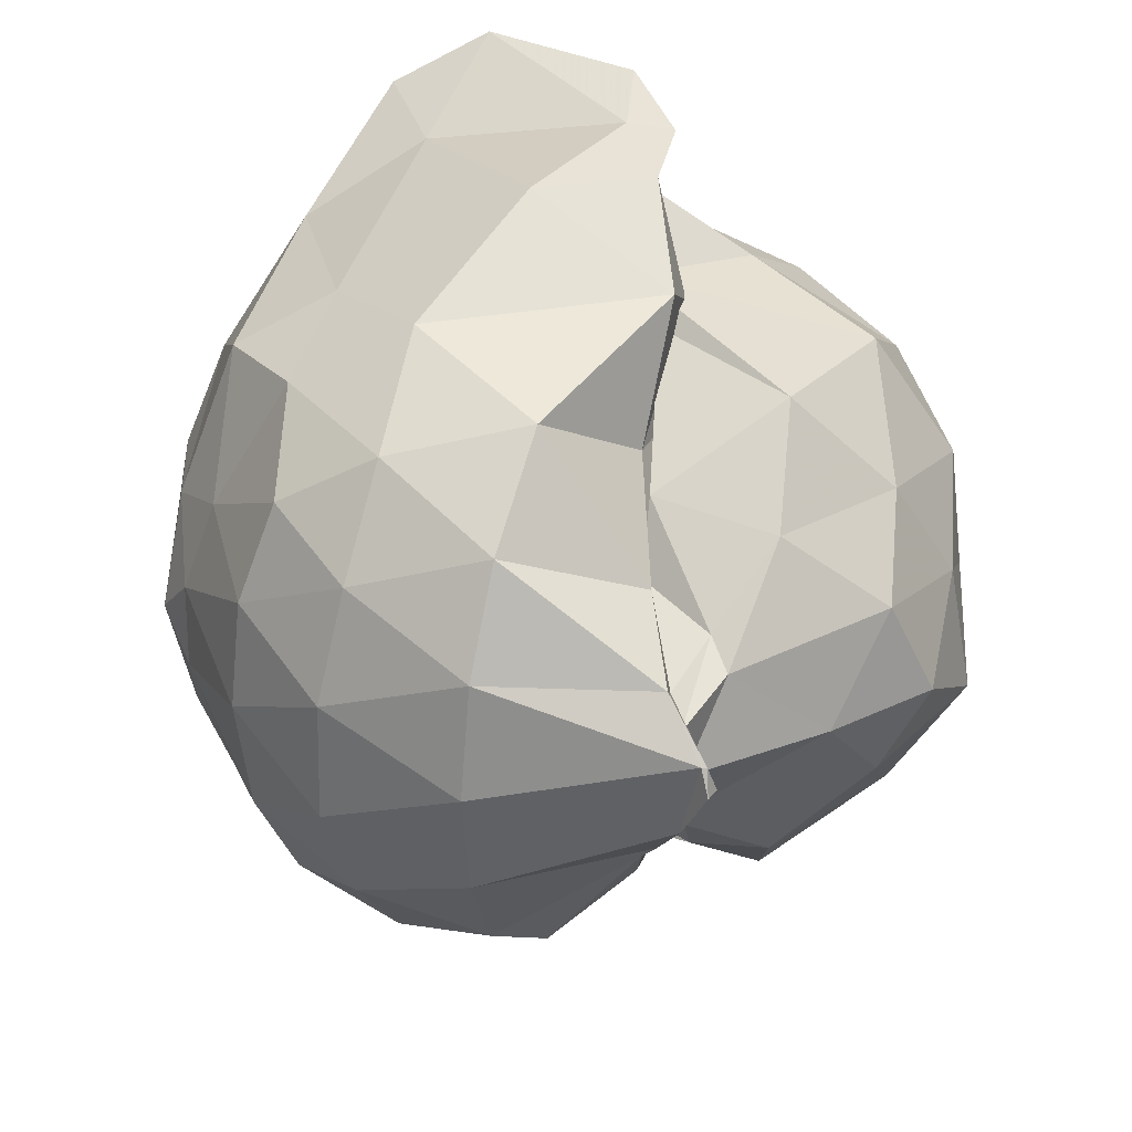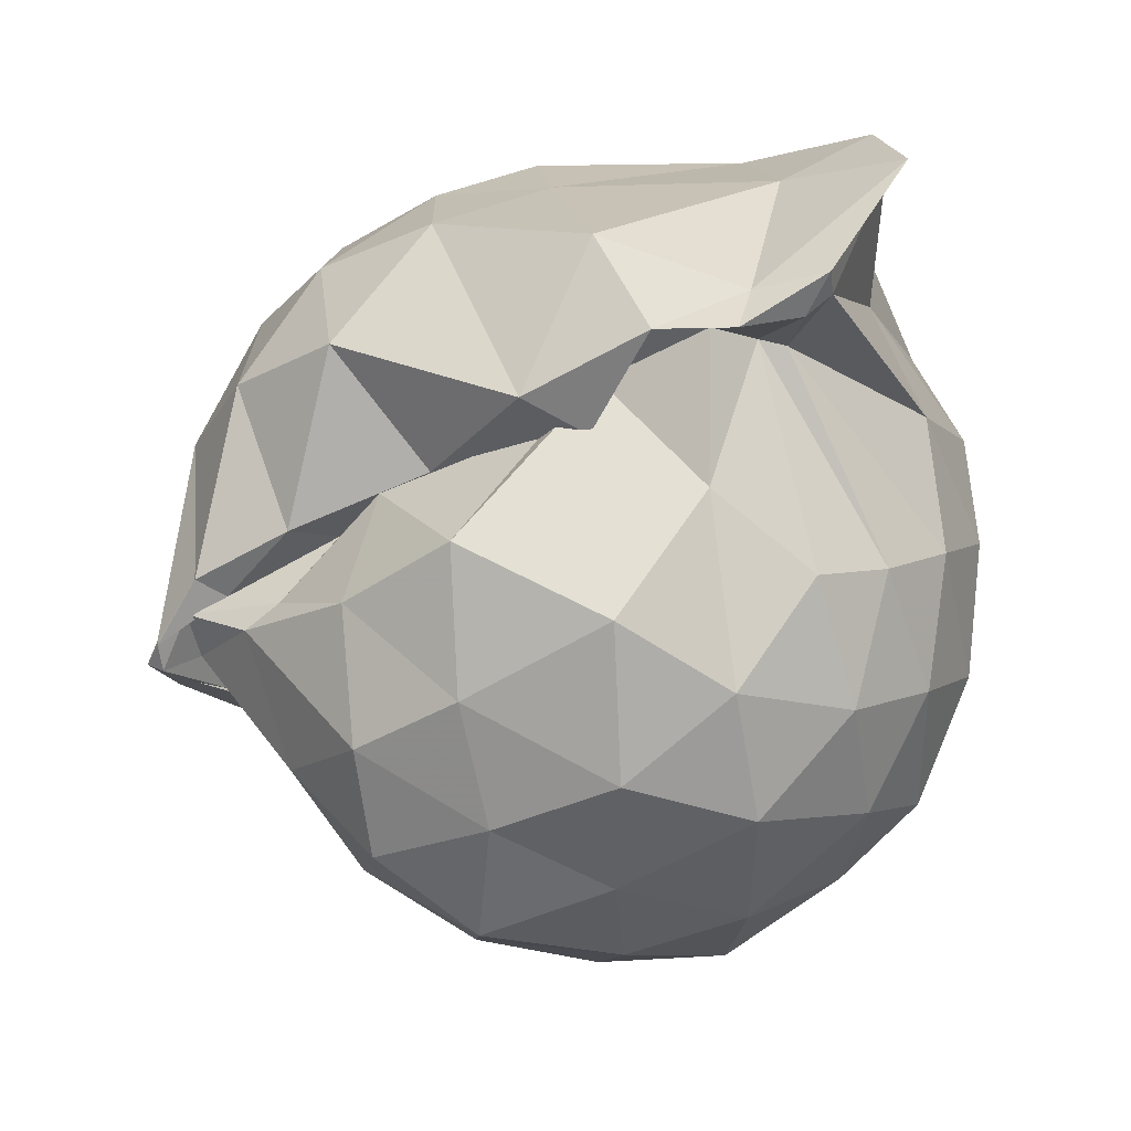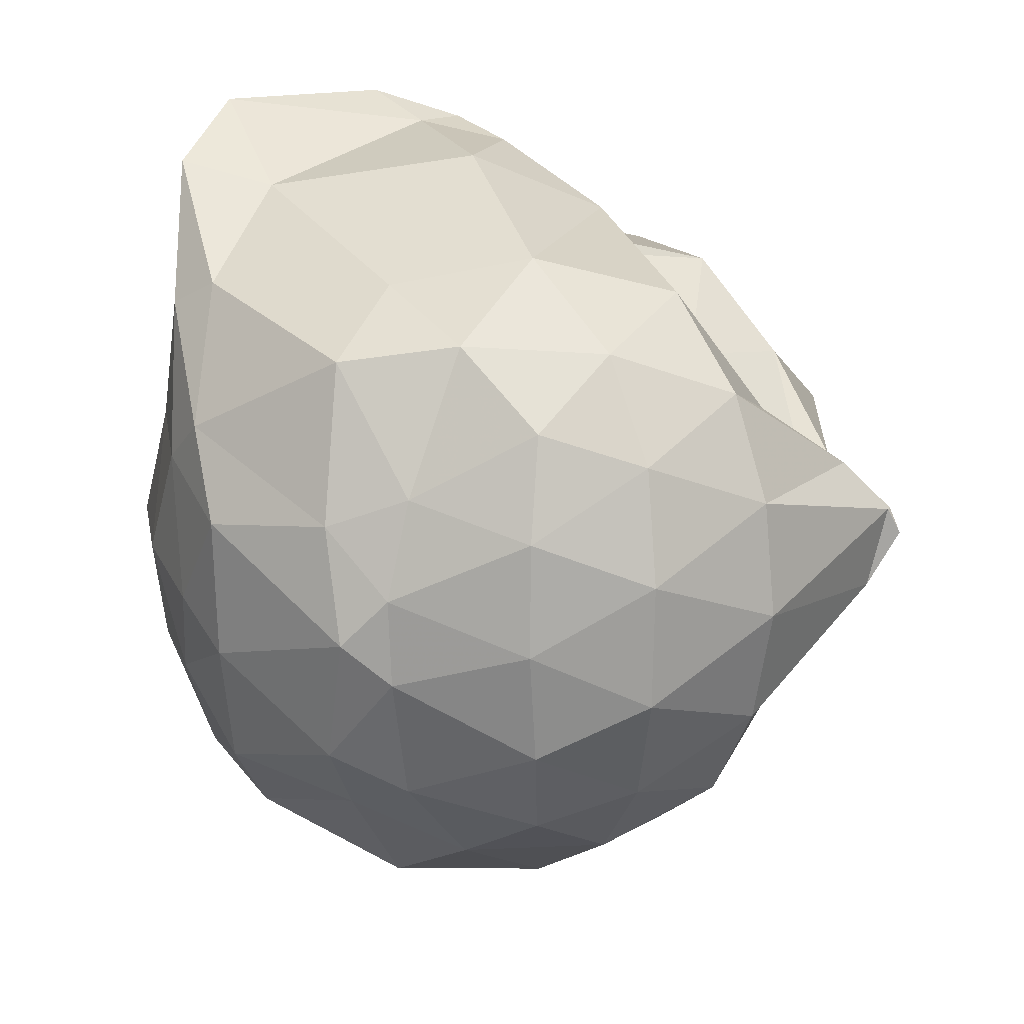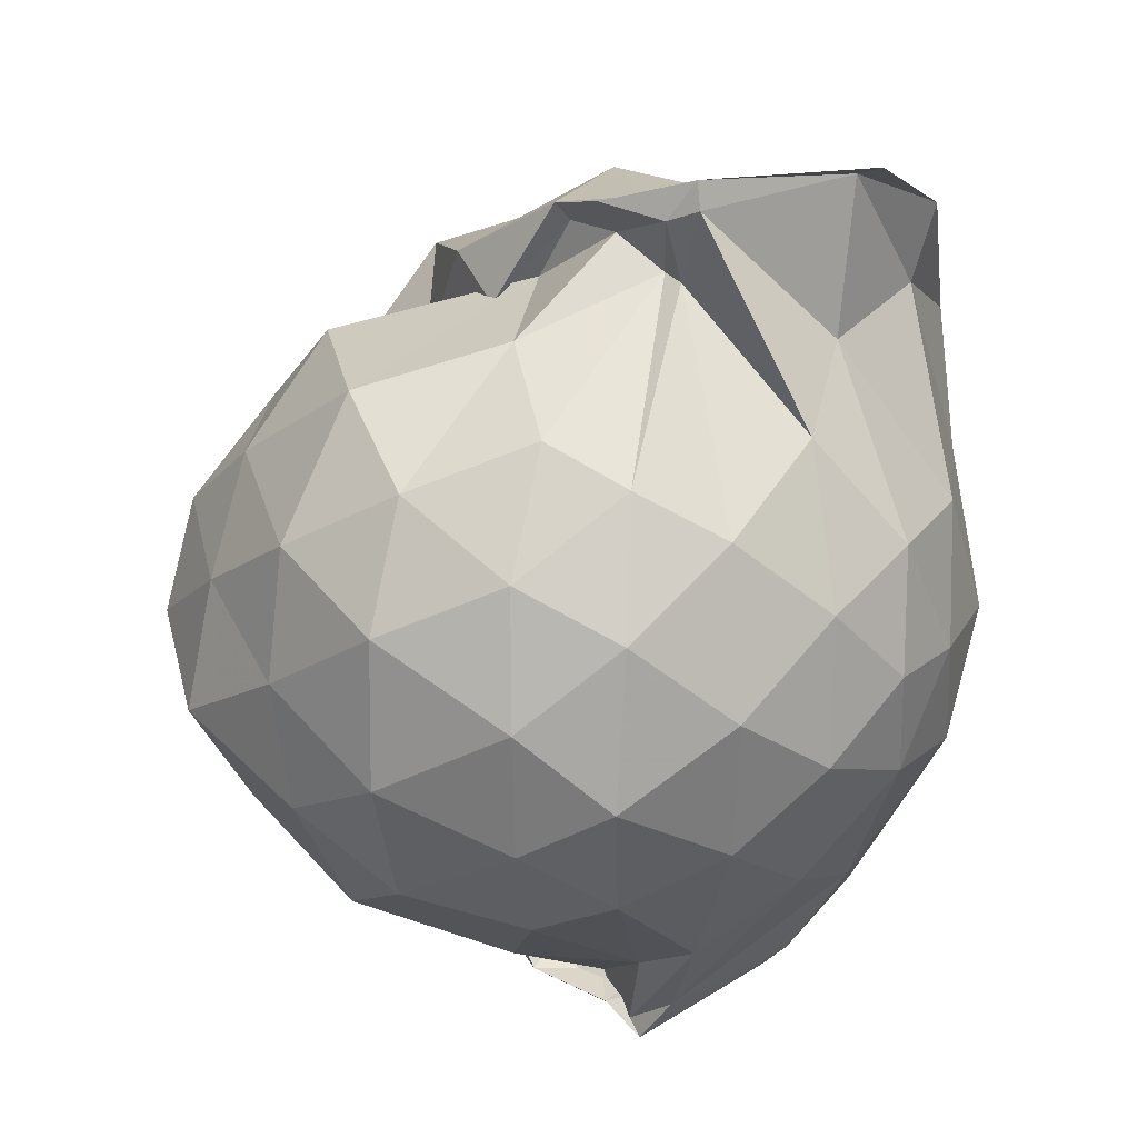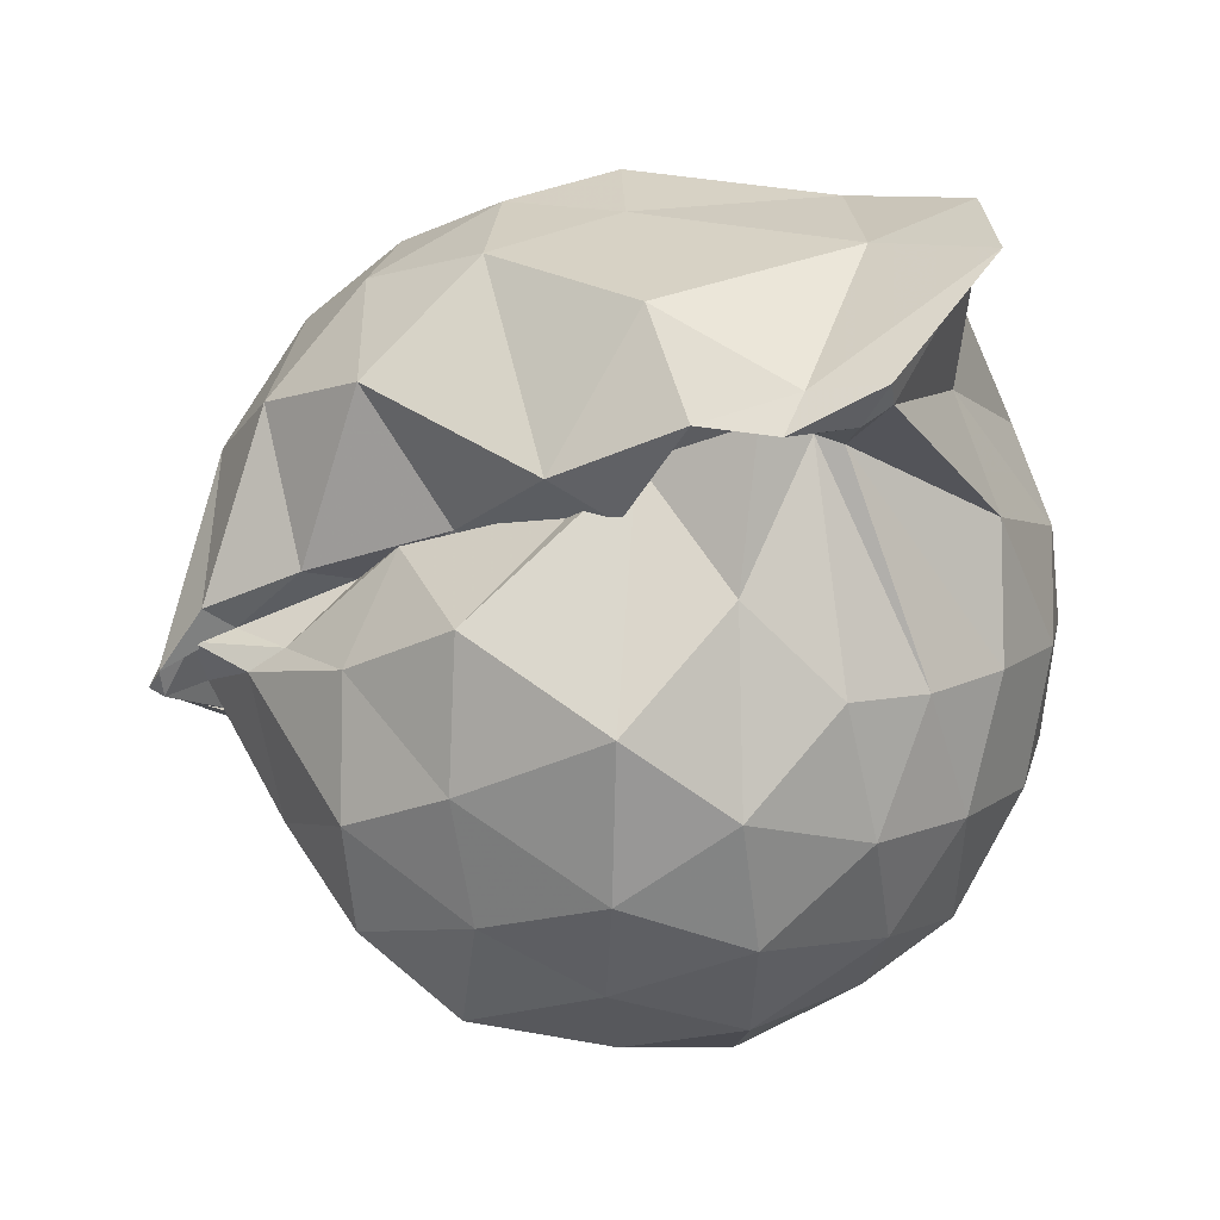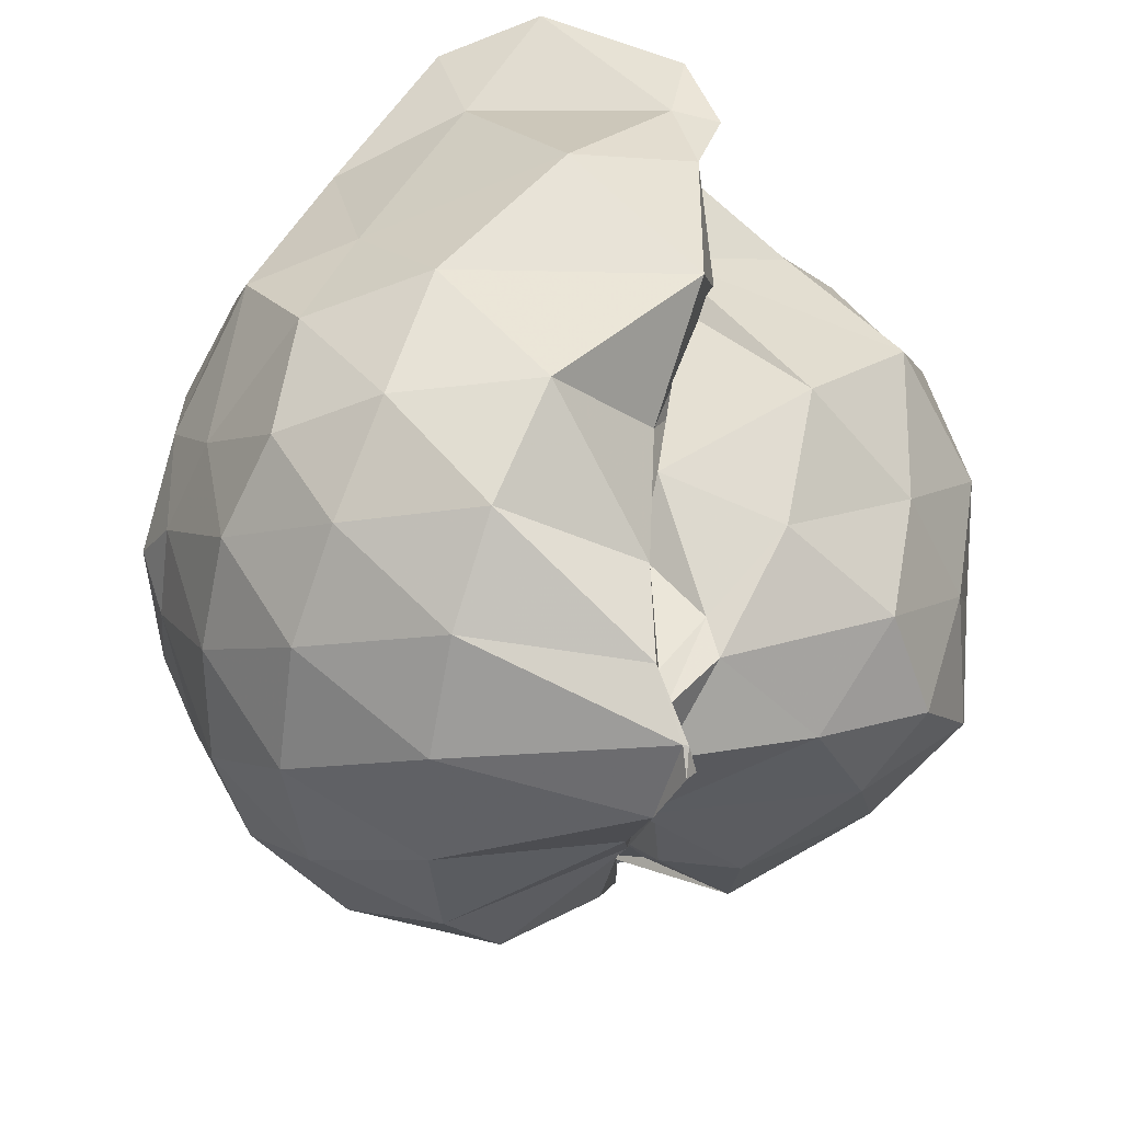
<metadata>
{"format":"obj","ext":"obj","renderer":"f3d","projection":"perspective","resolution":1024,"background":"white","views":[{"elev":33.2,"azim":177.1,"up":"+Y"},{"elev":47.1,"azim":-96.9,"up":"+Y"},{"elev":20.6,"azim":121.1,"up":"+Y"},{"elev":19.3,"azim":-47.5,"up":"+Y"},{"elev":55.5,"azim":-89.8,"up":"+Y"},{"elev":-61.9,"azim":174.6,"up":"+Z"}]}
</metadata>
<code>
v -2.064 -0.2017 1.181
v -2.287 -0.137 -0.7647
v -1.238 -0.2406 0.6519
v -1.306 0.08894 0.7209
v -1.456 0.4242 0.8094
v -1.672 0.7162 0.9383
v -1.902 0.8286 0.9609
v -2.23 0.82 0.7334
v -2.265 0.7316 0.6791
v -2.175 0.5974 0.6018
v -2.626 0.3377 0.6651
v -2.791 0.08658 0.7325
v -2.837 -0.2126 0.7757
v -2.791 -0.5075 0.7418
v -2.664 -0.7428 0.6675
v -2.257 -0.9926 0.618
v -2.2 -1.184 0.5405
v -2.209 -1.217 0.58
v -1.963 -1.063 0.7431
v -1.68 -0.9312 0.7741
v -1.454 -0.7293 0.7445
v -1.306 -0.4575 0.709
v -1.161 0.004281 0.4945
v -1.255 0.1991 0.6049
v -1.459 0.4884 0.6929
v -1.747 0.6658 0.721
v -2.202 0.7616 0.5751
v -2.31 0.7594 0.5315
v -2.208 0.6721 0.4919
v -2.485 0.4808 0.4545
v -2.835 0.2305 0.4648
v -2.963 -0.03882 0.5024
v -2.965 -0.3754 0.4976
v -2.87 -0.6481 0.4728
v -2.516 -0.921 0.4701
v -2.146 -1.123 0.4131
v -2.168 -1.191 0.4634
v -2.215 -1.156 0.4788
v -1.756 -1.031 0.5443
v -1.459 -0.8647 0.5918
v -1.26 -0.6396 0.5306
v -1.163 -0.3234 0.4886
v -1.17 0.05713 0.1753
v -1.307 0.4031 0.2292
v -1.541 0.5277 0.2381
v -1.972 0.7487 0.2748
v -2.257 0.7257 0.3601
v -2.202 0.6777 0.3549
v -2.199 0.5383 0.2604
v -2.742 0.3836 0.2226
v -2.938 0.08853 0.2148
v -2.974 -0.2121 0.2032
v -2.944 -0.4996 0.2291
v -2.751 -0.7972 0.1997
v -2.169 -0.9763 0.2254
v -2.184 -1.079 0.2856
v -2.267 -1.114 0.2992
v -1.995 -1.095 0.25
v -1.543 -1.009 0.2419
v -1.304 -0.7047 0.2148
v -1.164 -0.5151 0.177
v -1.117 -0.203 0.1042
v -1.257 0.127 0.004173
v -1.439 0.4454 -0.02104
v -1.713 0.593 -0.04924
v -2.274 0.58 0.08256
v -2.313 0.491 0.2257
v -2.247 0.4635 0.1502
v -2.512 0.4161 -0.08807
v -2.753 0.1875 -0.1009
v -2.903 -0.05985 -0.05599
v -2.954 -0.3584 -0.08979
v -2.783 -0.6145 -0.08425
v -2.493 -0.8668 -0.07684
v -2.309 -0.9079 0.1083
v -2.251 -0.9498 0.1671
v -2.213 -1.004 0.07057
v -1.718 -1.003 -0.07021
v -1.437 -0.8334 -0.027
v -1.257 -0.6082 0.01937
v -1.173 -0.2989 0.001419
v -1.177 -0.09508 0.01261
v -1.408 0.2829 -0.2451
v -1.633 0.4205 -0.3008
v -1.962 0.488 -0.2983
v -2.194 0.3022 -0.1047
v -2.232 0.295 -0.02196
v -2.203 0.2588 -0.2183
v -2.471 0.2126 -0.3211
v -2.72 0.02408 -0.3244
v -2.828 -0.2111 -0.3031
v -2.712 -0.4081 -0.3234
v -2.482 -0.6388 -0.3091
v -2.314 -0.7278 -0.1696
v -2.244 -0.7858 -0.01536
v -2.239 -0.7666 -0.05947
v -1.977 -0.9037 -0.2897
v -1.634 -0.833 -0.3019
v -1.409 -0.6958 -0.2449
v -1.321 -0.4733 -0.2924
v -1.291 -0.2079 -0.2944
v -1.32 0.05352 -0.2796
v -1.374 -0.1938 0.8526
v -1.495 0.1203 0.886
v -1.688 0.5365 0.8896
v -1.925 0.8121 0.9094
v -2.23 0.7561 0.7414
v -2.193 0.5871 0.6626
v -2.548 0.2509 0.8381
v -2.661 -0.03171 0.9287
v -2.694 -0.3873 0.9311
v -2.593 -0.6588 0.8484
v -2.308 -0.8791 0.8231
v -2.198 -1.104 0.6664
v -1.946 -1.004 0.8008
v -1.686 -0.7807 0.8675
v -1.49 -0.4809 0.9117
v -1.596 -0.1991 1.048
v -1.753 0.0925 1.07
v -1.956 0.4607 0.8969
v -2.162 0.3093 0.9954
v -2.423 0.1464 1
v -2.479 -0.2132 1.077
v -2.431 -0.536 1.025
v -2.194 -0.678 1.022
v -1.953 -0.7616 0.9694
v -1.75 -0.4637 1.081
v -1.851 -0.2016 1.149
v -2.01 0.07028 1.139
v -2.246 -0.02625 1.134
v -2.262 -0.3575 1.143
v -2.007 -0.4439 1.14
v -1.553 0.1966 -0.4476
v -1.864 0.2971 -0.5095
v -2.192 0.1545 -0.4248
v -2.179 0.1105 -0.3119
v -2.316 0.05915 -0.4572
v -2.346 0.01267 -0.5369
v -2.58 -0.1978 -0.4638
v -2.228 -0.4008 -0.495
v -2.269 -0.4665 -0.3625
v -2.292 -0.5926 -0.1967
v -2.228 -0.6106 -0.31
v -1.843 -0.7171 -0.4911
v -1.548 -0.6167 -0.4386
v -1.48 -0.3531 -0.507
v -1.488 -0.06137 -0.507
v -1.806 0.06505 -0.6243
v -2.211 0.04626 -0.6389
v -2.223 -0.005715 -0.5719
v -2.238 -0.03586 -0.667
v -2.248 -0.1691 -0.6457
v -2.241 -0.2986 -0.5923
v -2.246 -0.4044 -0.4246
v -2.203 -0.4313 -0.5531
v -1.799 -0.4769 -0.6118
v -1.783 -0.2006 -0.6646
v -2.274 -0.07633 -0.7362
v -2.286 -0.07698 -0.7358
v -2.308 -0.1391 -0.7299
v -2.264 -0.2402 -0.6594
v -2.237 -0.27 -0.7056
f 3 23 4
f 4 23 24
f 4 24 5
f 5 24 25
f 5 25 6
f 6 25 26
f 6 26 7
f 7 26 27
f 7 27 8
f 8 27 28
f 8 28 9
f 9 28 29
f 9 29 10
f 10 29 30
f 10 30 11
f 11 30 31
f 11 31 12
f 12 31 32
f 12 32 13
f 13 32 33
f 13 33 14
f 14 33 34
f 14 34 15
f 15 34 35
f 15 35 16
f 16 35 36
f 16 36 17
f 17 36 37
f 17 37 18
f 18 37 38
f 18 38 19
f 19 38 39
f 19 39 20
f 20 39 40
f 20 40 21
f 21 40 41
f 21 41 22
f 22 41 42
f 22 42 3
f 3 42 23
f 23 43 24
f 24 43 44
f 24 44 25
f 25 44 45
f 25 45 26
f 26 45 46
f 26 46 27
f 27 46 47
f 27 47 28
f 28 47 48
f 28 48 29
f 29 48 49
f 29 49 30
f 30 49 50
f 30 50 31
f 31 50 51
f 31 51 32
f 32 51 52
f 32 52 33
f 33 52 53
f 33 53 34
f 34 53 54
f 34 54 35
f 35 54 55
f 35 55 36
f 36 55 56
f 36 56 37
f 37 56 57
f 37 57 38
f 38 57 58
f 38 58 39
f 39 58 59
f 39 59 40
f 40 59 60
f 40 60 41
f 41 60 61
f 41 61 42
f 42 61 62
f 42 62 23
f 23 62 43
f 43 63 44
f 44 63 64
f 44 64 45
f 45 64 65
f 45 65 46
f 46 65 66
f 46 66 47
f 47 66 67
f 47 67 48
f 48 67 68
f 48 68 49
f 49 68 69
f 49 69 50
f 50 69 70
f 50 70 51
f 51 70 71
f 51 71 52
f 52 71 72
f 52 72 53
f 53 72 73
f 53 73 54
f 54 73 74
f 54 74 55
f 55 74 75
f 55 75 56
f 56 75 76
f 56 76 57
f 57 76 77
f 57 77 58
f 58 77 78
f 58 78 59
f 59 78 79
f 59 79 60
f 60 79 80
f 60 80 61
f 61 80 81
f 61 81 62
f 62 81 82
f 62 82 43
f 43 82 63
f 63 83 64
f 64 83 84
f 64 84 65
f 65 84 85
f 65 85 66
f 66 85 86
f 66 86 67
f 67 86 87
f 67 87 68
f 68 87 88
f 68 88 69
f 69 88 89
f 69 89 70
f 70 89 90
f 70 90 71
f 71 90 91
f 71 91 72
f 72 91 92
f 72 92 73
f 73 92 93
f 73 93 74
f 74 93 94
f 74 94 75
f 75 94 95
f 75 95 76
f 76 95 96
f 76 96 77
f 77 96 97
f 77 97 78
f 78 97 98
f 78 98 79
f 79 98 99
f 79 99 80
f 80 99 100
f 80 100 81
f 81 100 101
f 81 101 82
f 82 101 102
f 82 102 63
f 63 102 83
f 103 104 118
f 104 119 118
f 104 105 119
f 105 120 119
f 105 106 120
f 106 107 120
f 107 121 120
f 107 108 121
f 108 122 121
f 108 109 122
f 109 110 122
f 110 123 122
f 110 111 123
f 111 124 123
f 111 112 124
f 112 113 124
f 113 125 124
f 113 114 125
f 114 126 125
f 114 115 126
f 115 116 126
f 116 127 126
f 116 117 127
f 117 118 127
f 117 103 118
f 118 119 128
f 119 129 128
f 119 120 129
f 120 121 129
f 121 130 129
f 121 122 130
f 122 123 130
f 123 131 130
f 123 124 131
f 124 125 131
f 125 132 131
f 125 126 132
f 126 127 132
f 127 128 132
f 127 118 128
f 133 148 134
f 134 148 149
f 134 149 135
f 135 149 150
f 135 150 136
f 136 150 137
f 137 150 151
f 137 151 138
f 138 151 152
f 138 152 139
f 139 152 140
f 140 152 153
f 140 153 141
f 141 153 154
f 141 154 142
f 142 154 143
f 143 154 155
f 143 155 144
f 144 155 156
f 144 156 145
f 145 156 146
f 146 156 157
f 146 157 147
f 147 157 148
f 147 148 133
f 148 158 149
f 149 158 159
f 149 159 150
f 150 159 151
f 151 159 160
f 151 160 152
f 152 160 153
f 153 160 161
f 153 161 154
f 154 161 155
f 155 161 162
f 155 162 156
f 156 162 157
f 157 162 158
f 157 158 148
f 3 4 103
f 103 4 104
f 4 5 104
f 104 5 105
f 5 6 105
f 105 6 106
f 6 7 106
f 7 8 106
f 106 8 107
f 8 9 107
f 107 9 108
f 9 10 108
f 108 10 109
f 10 11 109
f 11 12 109
f 109 12 110
f 12 13 110
f 110 13 111
f 13 14 111
f 111 14 112
f 14 15 112
f 15 16 112
f 112 16 113
f 16 17 113
f 113 17 114
f 17 18 114
f 114 18 115
f 18 19 115
f 19 20 115
f 115 20 116
f 20 21 116
f 116 21 117
f 21 22 117
f 117 22 103
f 22 3 103
f 83 133 84
f 84 133 134
f 84 134 85
f 85 134 135
f 85 135 86
f 86 135 136
f 86 136 87
f 87 136 88
f 88 136 137
f 88 137 89
f 89 137 138
f 89 138 90
f 90 138 139
f 90 139 91
f 91 139 92
f 92 139 140
f 92 140 93
f 93 140 141
f 93 141 94
f 94 141 142
f 94 142 95
f 95 142 96
f 96 142 143
f 96 143 97
f 97 143 144
f 97 144 98
f 98 144 145
f 98 145 99
f 99 145 100
f 100 145 146
f 100 146 101
f 101 146 147
f 101 147 102
f 102 147 133
f 102 133 83
f 128 129 1
f 129 130 1
f 130 131 1
f 131 132 1
f 132 128 1
f 159 158 2
f 160 159 2
f 161 160 2
f 162 161 2
f 158 162 2

</code>
